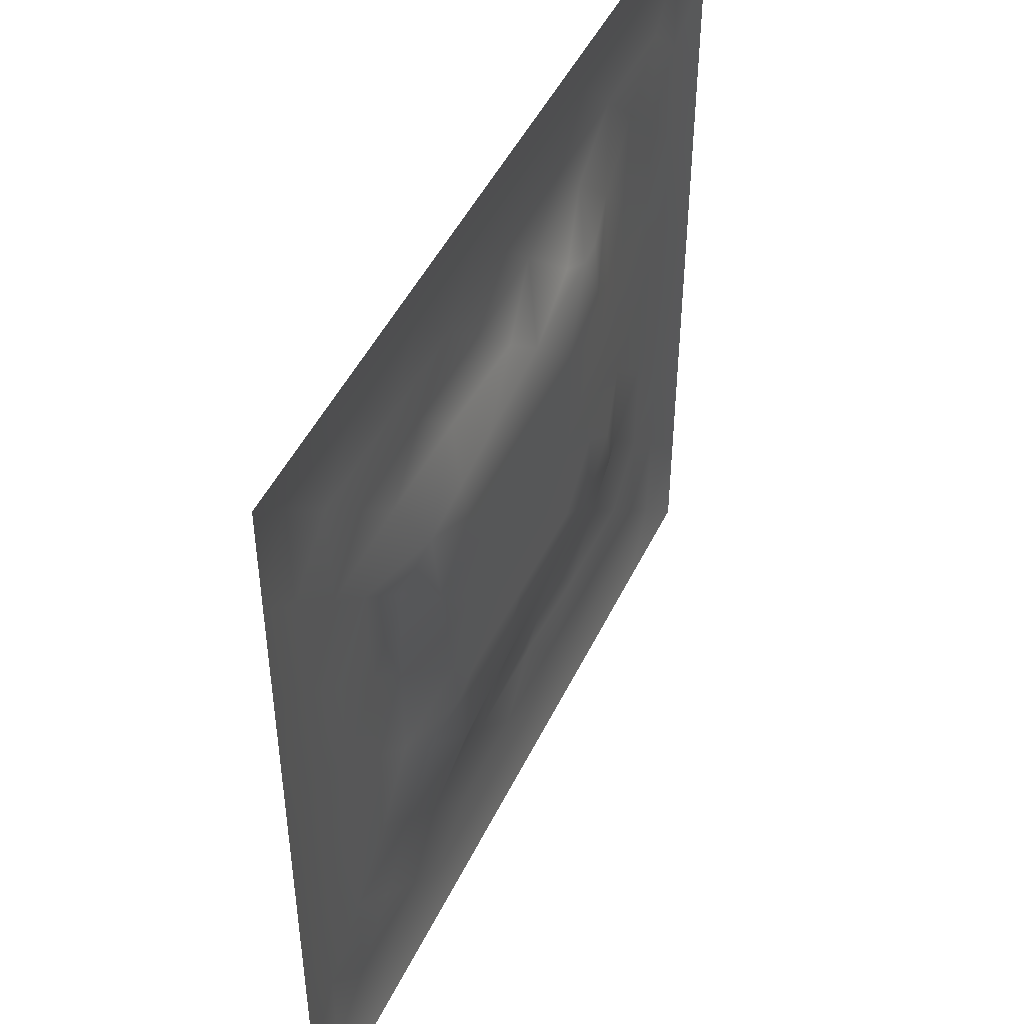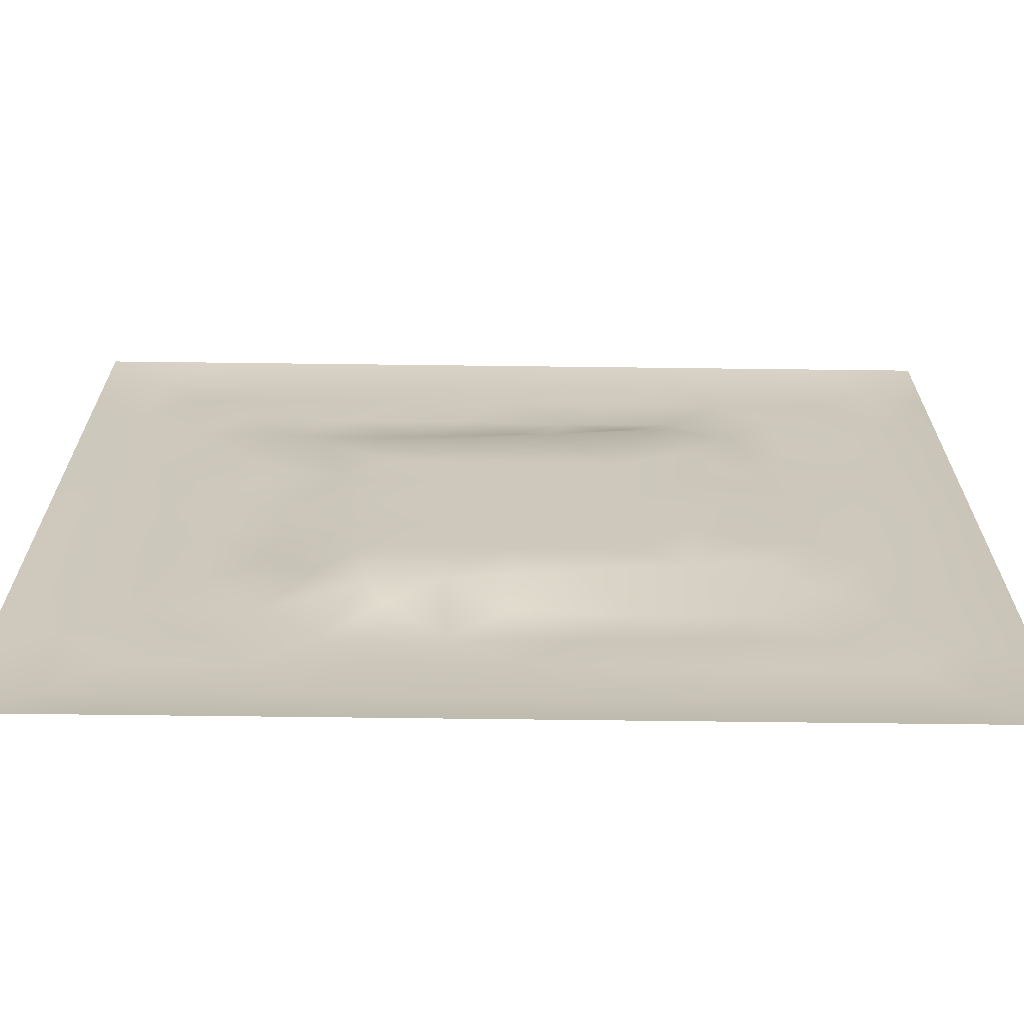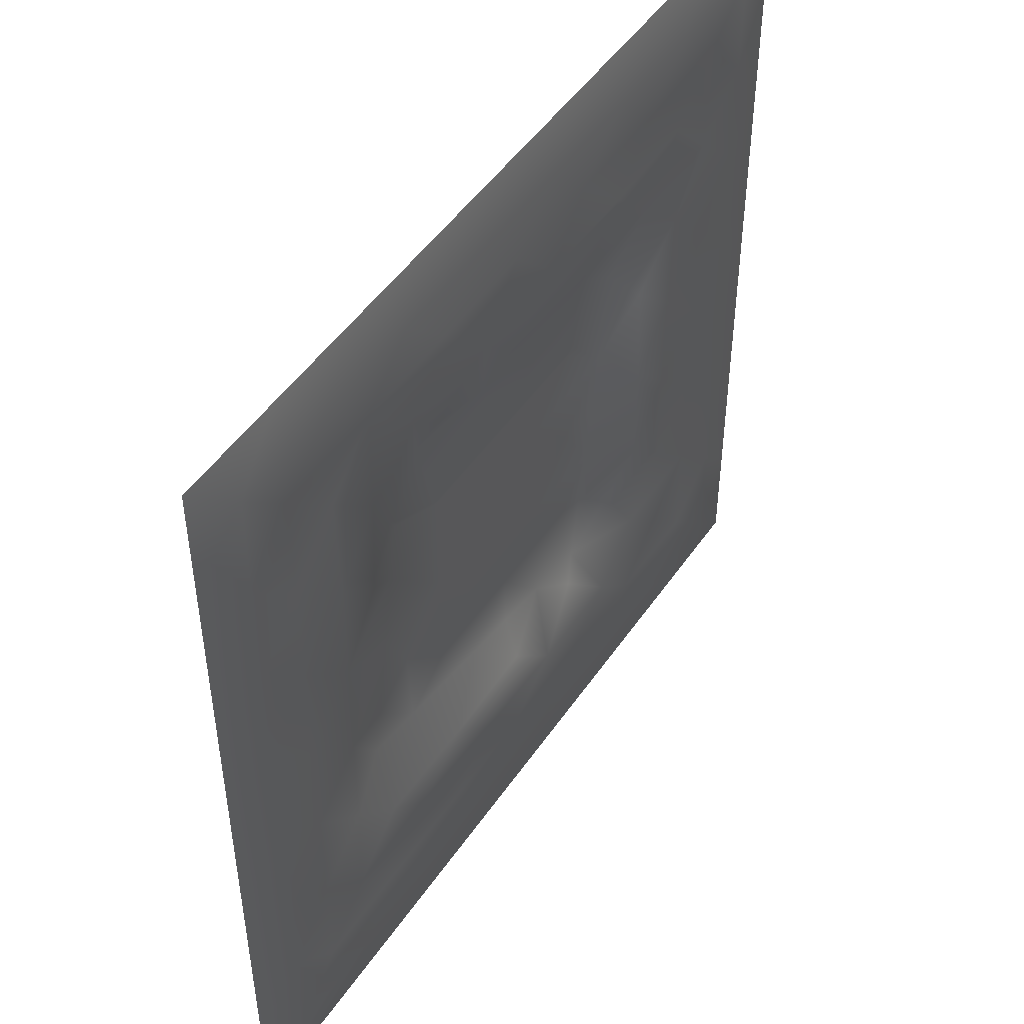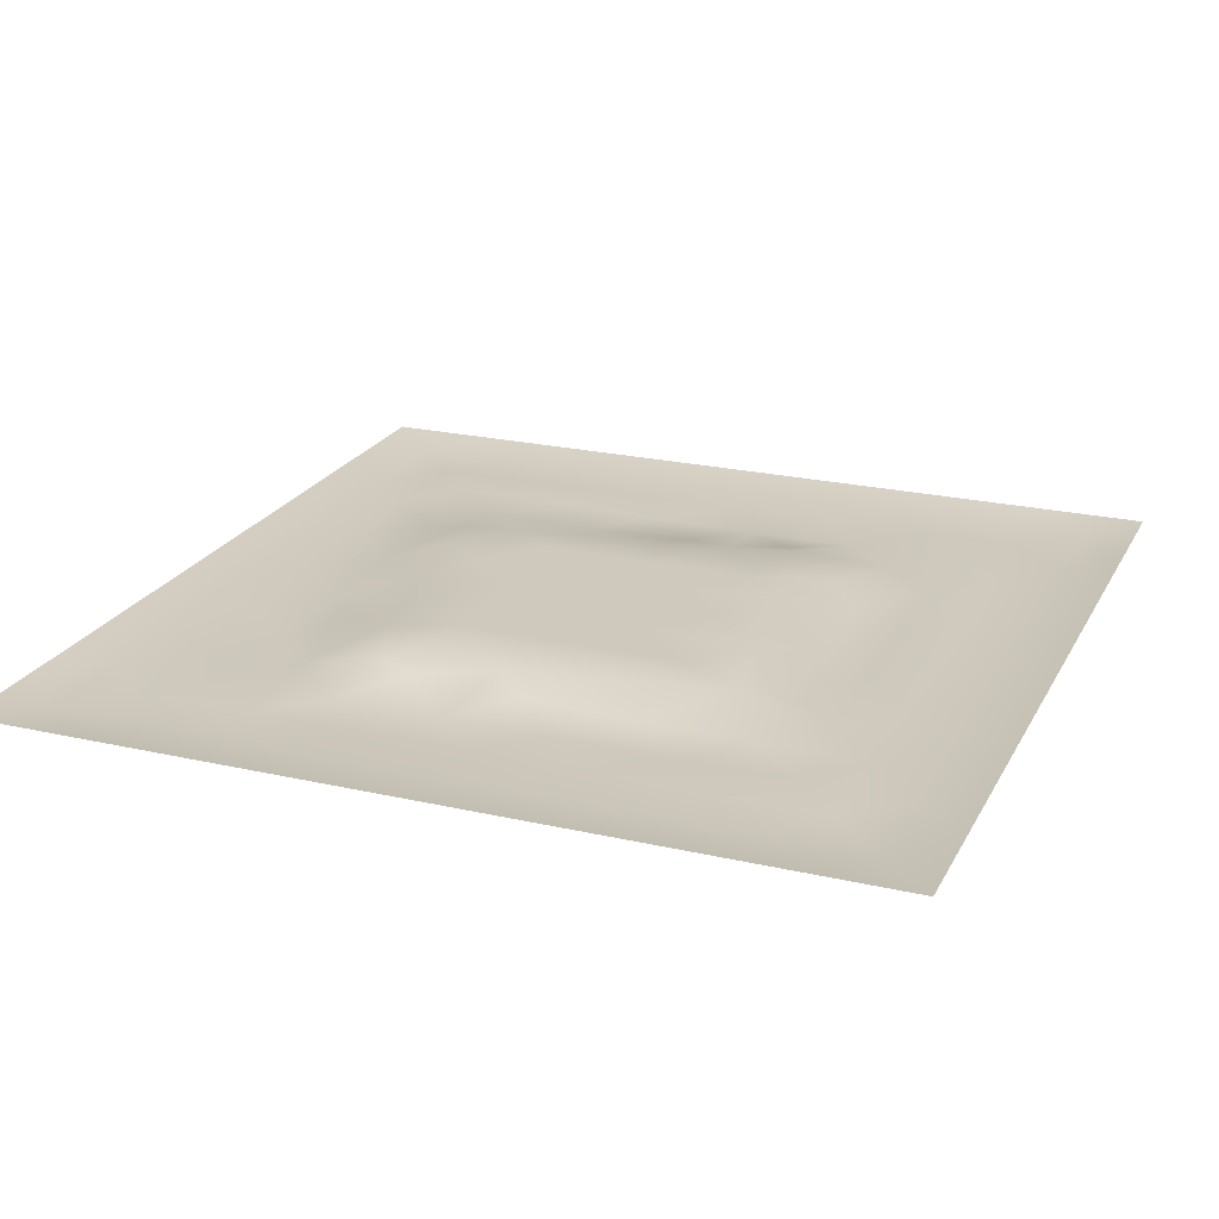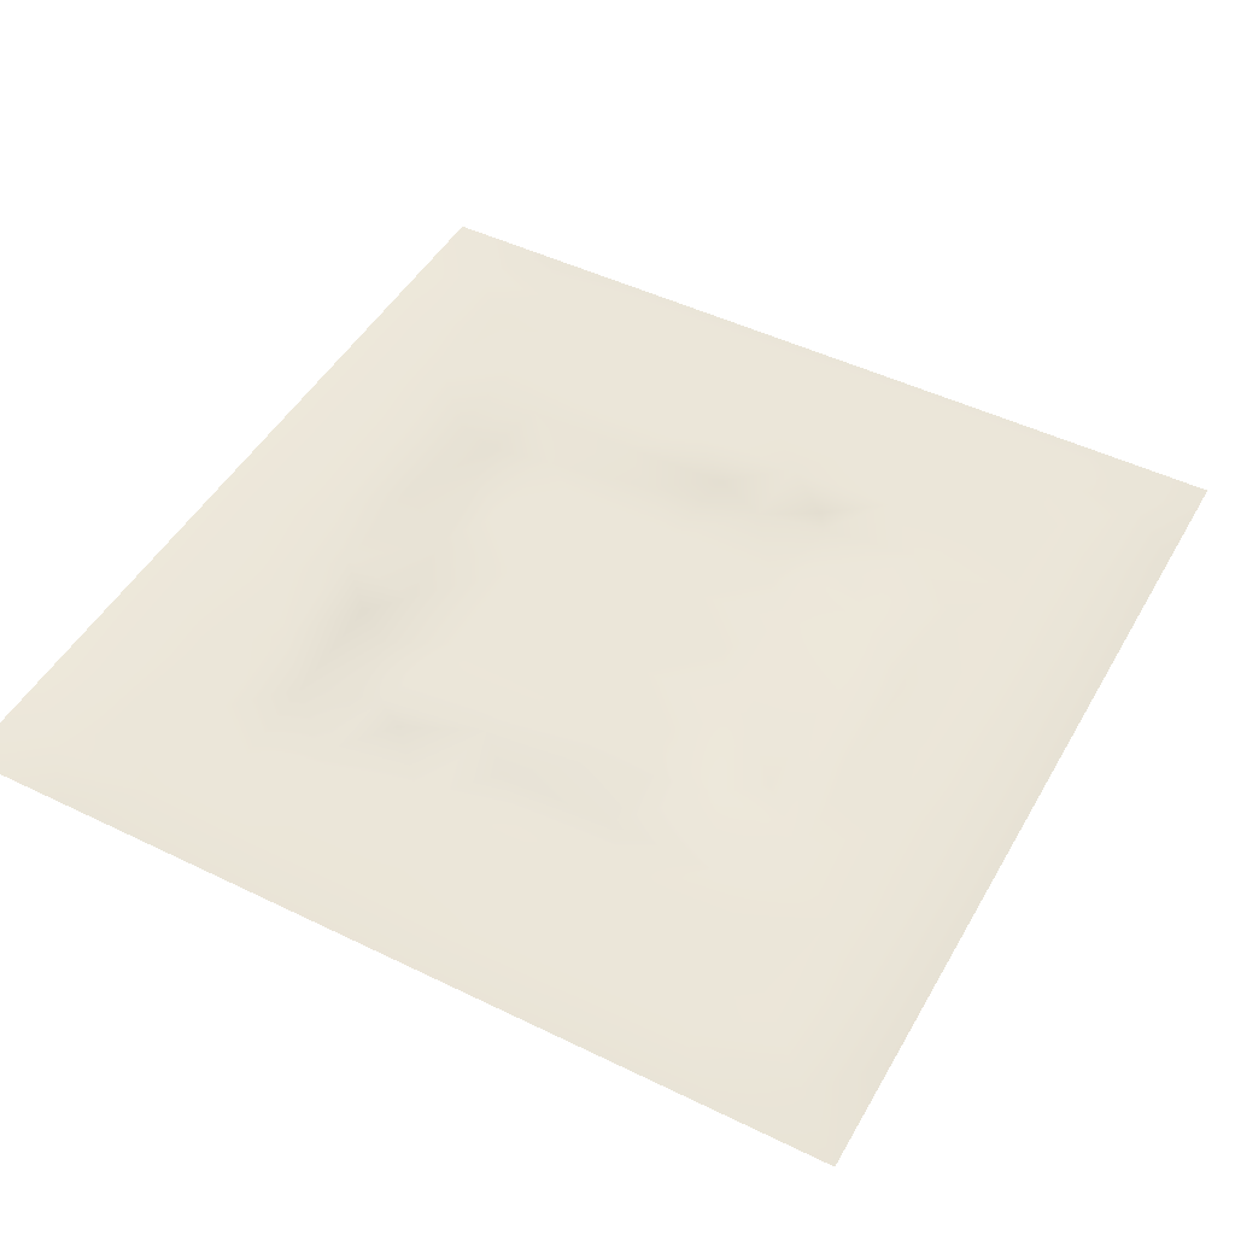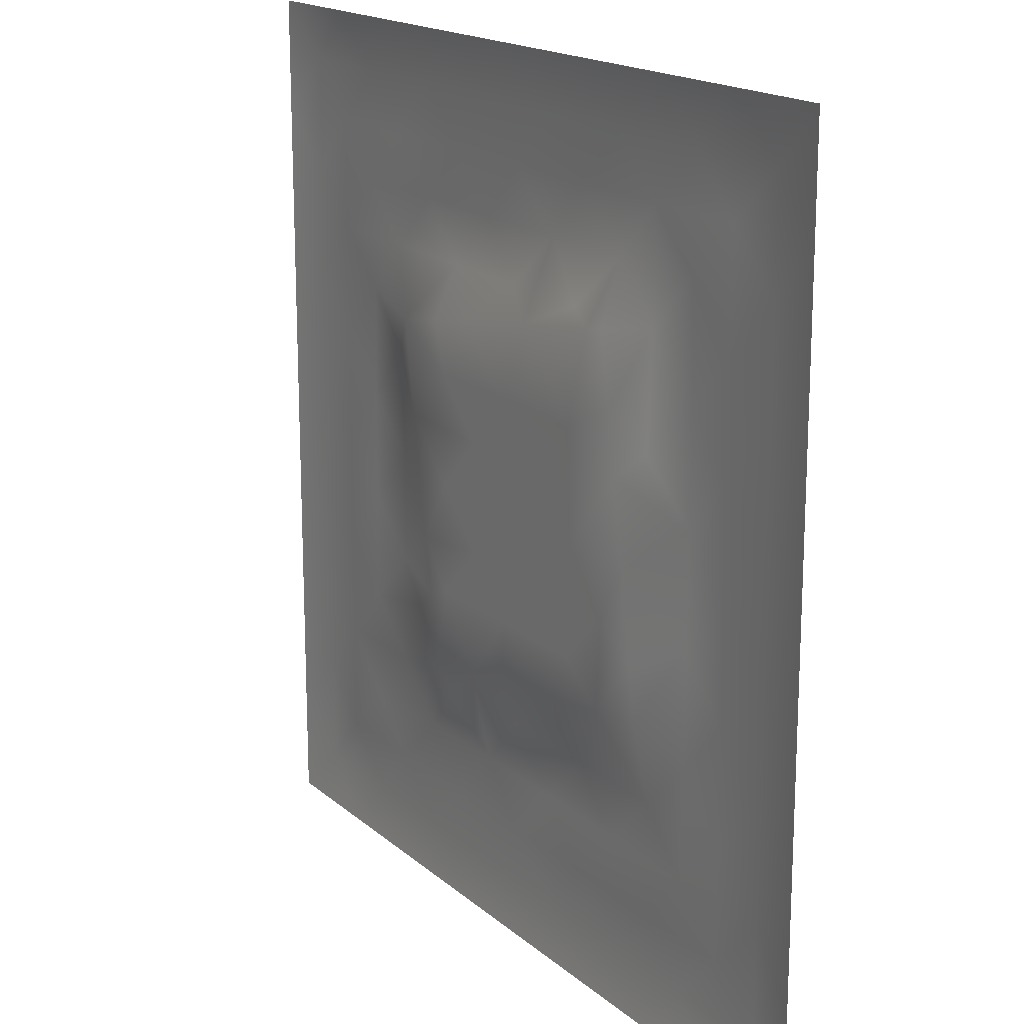
<metadata>
{"format":"obj","ext":"obj","renderer":"f3d","projection":"perspective","resolution":1024,"background":"white","views":[{"elev":47.8,"azim":-65.1,"up":"+Y"},{"elev":-68.3,"azim":-0.7,"up":"+Y"},{"elev":48.8,"azim":122.9,"up":"+Y"},{"elev":22.5,"azim":-158.4,"up":"+Z"},{"elev":47.6,"azim":-151.3,"up":"+Z"},{"elev":17.3,"azim":58.1,"up":"+Y"}]}
</metadata>
<code>
v -0 0 -0
v 1 0 -0
v -0 1 0
v 1 1 0
v 0.4998 0.5 0.01128
v -0 0.5 0
v 0.5 1 0
v 1 0.5 0
v 0.5 -0 0
v 0.2498 0.7498 -0.006544
v 0.7499 0.7501 -0.00421
v 0.2501 0.25 -0.006731
v 0.7501 0.2503 -0.007028
v 0.75 0 0
v 0.25 0 0
v 1 0.75 0
v 1 0.25 0
v 0.25 1 0
v 0.75 1 0
v 0 0.25 0
v 0 0.75 -0
v 0.4996 0.2511 -0.005381
v 0.2513 0.5003 -0.008698
v 0.5002 0.7494 -0.001154
v 0.342 0.3619 0.01144
v 0.8748 0.3751 -0.005665
v 0.6249 0.1253 -0.005181
v 0.6256 0.3744 0.01128
v 0.8752 0.1248 -0.005744
v 0.375 0.1251 -0.004281
v 0.1248 0.1248 -0.005537
v 0.3744 0.3745 0.01128
v 0.8747 0.625 -0.00472
v 0.6254 0.6257 0.01128
v 0.8752 0.8752 -0.00533
v 0.375 0.8747 -0.005097
v 0.3741 0.6256 0.01128
v 0.1248 0.8752 -0.005871
v 0.1252 0.625 -0.005269
v 0.6251 0.8747 -0.005405
v 0.1253 0.3751 -0.005265
v 0.25 0.1248 -0.004928
v 0.875 0.75 -0.00512
v 0.8752 0.25 -0.005325
v 0.25 0.875 -0.005197
v 0.75 0.8751 -0.00523
v 0.1249 0.25 -0.005393
v 0.1248 0.75 -0.005103
v 0.3745 0.2498 0.002836
v 0.251 0.6259 -0.004601
v 0.7499 0.6253 0.001134
v 0.8746 0.5 -0.00538
v 0.6256 0.7507 0.00544
v 0.3748 0.749 -0.005682
v 0 0.375 0
v 0.5001 0.8745 -0.004782
v 0.4998 0.6256 0.01128
v 0.2509 0.3747 -0.007761
v 0.1255 0.5001 -0.005555
v 0.3742 0.5 0.01128
v 0.6251 0.2512 -0.008172
v 0.4999 0.1254 -0.005078
v 0.5 0.3744 0.01128
v 0 0.625 0
v 0 0.875 0
v 0 0.125 0
v 0.625 1 0
v 0.875 1 0
v 0.125 1 0
v 0.375 1 0
v 1 0.375 0
v 1 0.125 0
v 1 0.875 0
v 1 0.625 0
v 0.375 0 0
v 0.125 0 0
v 0.875 0 0
v 0.625 0 0
v 0.75 0.1251 -0.005135
v 0.6254 0.5 0.01128
v 0.308 0.5665 0.01143
v 0.06237 0.3125 -0.007074
v 0.1884 0.4376 -0.005092
v 0.1877 0.3125 -0.004634
v 0.06253 0.4376 -0.006942
v 0.6875 0.9376 -0.006833
v 0.6877 0.8122 -0.009256
v 0.5625 0.9375 -0.006686
v 0.0623 0.6875 -0.007266
v 0.1875 0.6875 -0.008051
v 0.06251 0.5625 -0.006826
v 0.1875 0.9377 -0.007396
v 0.1873 0.8125 -0.005101
v 0.06221 0.9378 -0.008001
v 0.437 0.5629 0.01128
v 0.5386 0.7157 0.01143
v 0.4375 0.8118 -0.007919
v 0.3125 0.8121 -0.008465
v 0.4375 0.9375 -0.006611
v 0.9377 0.8126 -0.007009
v 0.8125 0.8126 -0.005467
v 0.9378 0.9378 -0.007795
v 0.7091 0.591 0.01143
v 0.5626 0.5628 0.01128
v 0.4201 0.696 0.01143
v 0.8119 0.5626 -0.007687
v 0.8122 0.6876 -0.009483
v 0.9375 0.5625 -0.00673
v 0.6572 0.7355 0.01143
v 0.5617 0.3143 0.01143
v 0.4371 0.4372 0.01128
v 0.1874 0.06222 -0.007243
v 0.06223 0.06223 -0.007769
v 0.1874 0.1874 -0.00479
v 0.3125 0.06233 -0.006905
v 0.3124 0.1875 -0.008168
v 0.4375 0.06247 -0.006758
v 0.8125 0.0623 -0.007016
v 0.9378 0.06223 -0.007878
v 0.3312 0.4268 0.01143
v 0.5627 0.4372 0.01128
v 0.319 0.5 0.01143
v 0.5624 0.1883 -0.00773
v 0.6875 0.188 -0.004945
v 0.5625 0.06251 -0.007053
v 0.9377 0.3126 -0.00724
v 0.8124 0.3126 -0.007391
v 0.9375 0.4376 -0.007085
v 0.3125 0.9376 -0.00722
v 0.4316 0.2927 0.01143
v 0.8126 0.1875 -0.005012
v 0.7408 0.4006 0.01143
v 0.6874 0.06243 -0.007084
v 0.6884 0.4372 0.01128
v 0.9378 0.1875 -0.007414
v 0.4373 0.188 -0.008803
v 0.06225 0.1874 -0.007085
v 0.7242 0.5004 0.01143
v 0.9376 0.6875 -0.006995
v 0.6816 0.3343 0.01143
v 0.06218 0.8126 -0.007393
v 0.8125 0.9378 -0.007062
v 0.1884 0.5628 -0.005508
v 0.5627 0.8118 -0.00997
v 0.8118 0.4374 -0.006985
v 0.3556 0.2799 0.01144
v 0.2899 0.6744 0.01144
v 0.7501 0.3456 0.01144
v 0.6844 0.7401 0.01144
v 0.6975 0.6612 0.01143
v 0.4966 0.3035 0.01143
v 0.2974 0.3317 -8e-06
v 0.3571 0.6855 0.01144
f 1 113 66
f 31 137 113
f 47 114 12
f 112 31 113
f 138 145 106
f 106 52 33
f 124 13 61
f 84 41 47
f 137 66 113
f 75 115 15
f 12 152 84
f 12 114 116
f 101 35 46
f 76 113 1
f 76 112 113
f 15 112 76
f 115 112 15
f 30 115 117
f 108 33 52
f 75 117 115
f 115 30 42
f 42 116 114
f 51 150 103
f 116 30 136
f 122 23 120
f 49 146 116
f 42 112 115
f 58 84 152
f 146 12 116
f 60 120 111
f 153 147 37
f 84 47 12
f 101 43 35
f 104 80 34
f 130 49 136
f 83 58 23
f 49 116 136
f 117 62 30
f 132 134 140
f 62 123 136
f 77 2 119
f 77 119 118
f 71 128 126
f 142 46 35
f 63 28 121
f 119 29 118
f 148 140 13
f 125 27 62
f 135 72 17
f 136 30 62
f 58 120 23
f 60 122 120
f 127 44 26
f 120 25 32
f 93 48 10
f 147 54 10
f 120 32 111
f 22 130 136
f 130 63 32
f 127 145 148
f 82 47 41
f 45 98 36
f 82 137 47
f 146 152 12
f 26 126 128
f 62 117 125
f 20 137 82
f 38 92 94
f 20 66 137
f 55 20 82
f 69 94 92
f 143 90 39
f 8 108 128
f 141 48 38
f 24 144 97
f 65 141 94
f 114 31 42
f 38 94 141
f 92 18 69
f 97 54 24
f 151 110 63
f 11 107 101
f 29 119 135
f 143 59 83
f 104 34 57
f 43 101 107
f 129 45 36
f 27 124 123
f 85 41 59
f 78 125 9
f 70 129 99
f 83 59 41
f 129 70 18
f 36 99 129
f 93 38 48
f 38 45 92
f 52 128 108
f 65 94 3
f 72 135 119
f 94 69 3
f 39 90 48
f 21 141 65
f 18 92 129
f 6 91 64
f 105 24 54
f 93 45 38
f 89 39 48
f 50 90 143
f 45 129 92
f 9 125 117
f 64 89 21
f 55 82 85
f 6 85 91
f 59 91 85
f 41 85 82
f 6 55 85
f 23 143 83
f 59 39 91
f 151 130 22
f 143 39 59
f 118 29 79
f 29 44 131
f 32 146 130
f 58 83 84
f 119 2 72
f 44 126 26
f 130 151 63
f 138 103 80
f 10 98 93
f 21 89 141
f 105 153 37
f 148 13 127
f 79 133 118
f 118 133 14
f 81 147 50
f 100 35 43
f 109 96 34
f 48 141 89
f 78 133 125
f 62 27 123
f 37 147 81
f 40 144 87
f 98 10 54
f 25 120 58
f 5 95 111
f 110 151 22
f 57 37 95
f 37 57 105
f 27 125 133
f 121 5 111
f 90 10 48
f 123 22 136
f 17 126 135
f 41 84 83
f 130 146 49
f 60 111 95
f 28 134 80
f 104 95 5
f 28 140 134
f 24 105 96
f 57 95 104
f 24 96 144
f 132 140 148
f 134 132 138
f 45 93 98
f 110 28 63
f 106 103 138
f 9 117 75
f 26 128 52
f 54 97 98
f 111 32 63
f 123 61 22
f 99 36 56
f 80 104 5
f 135 44 29
f 126 17 71
f 150 109 34
f 87 109 149
f 13 124 131
f 103 150 34
f 36 98 97
f 60 81 122
f 53 96 109
f 122 81 23
f 95 37 81
f 60 95 81
f 87 149 11
f 150 149 109
f 14 133 78
f 140 110 61
f 107 106 33
f 44 135 126
f 51 103 106
f 143 23 50
f 81 50 23
f 121 80 5
f 63 121 111
f 121 28 80
f 77 118 14
f 52 106 145
f 103 34 80
f 131 79 29
f 13 131 127
f 25 146 32
f 124 27 79
f 139 33 108
f 107 33 43
f 133 79 27
f 44 127 131
f 139 43 33
f 10 90 147
f 96 105 57
f 140 28 110
f 51 106 107
f 50 147 90
f 97 56 36
f 86 46 142
f 112 42 31
f 40 46 86
f 74 139 108
f 100 43 139
f 137 31 47
f 114 47 31
f 88 40 86
f 16 100 139
f 102 35 100
f 68 142 102
f 88 99 56
f 142 35 102
f 144 96 53
f 46 11 101
f 19 86 142
f 88 56 40
f 144 40 56
f 53 109 87
f 87 11 46
f 87 46 40
f 110 22 61
f 57 34 96
f 144 56 97
f 61 13 140
f 64 91 89
f 145 127 26
f 67 88 86
f 7 99 88
f 7 70 99
f 67 7 88
f 19 67 86
f 68 19 142
f 73 102 100
f 4 68 102
f 73 4 102
f 16 73 100
f 74 16 139
f 8 74 108
f 39 89 91
f 53 87 144
f 116 42 30
f 134 138 80
f 61 123 124
f 145 26 52
f 79 131 124
f 128 71 8
f 149 150 11
f 132 148 145
f 145 138 132
f 58 152 25
f 152 146 25
f 147 153 54
f 153 105 54
f 150 51 11
f 107 11 51

</code>
